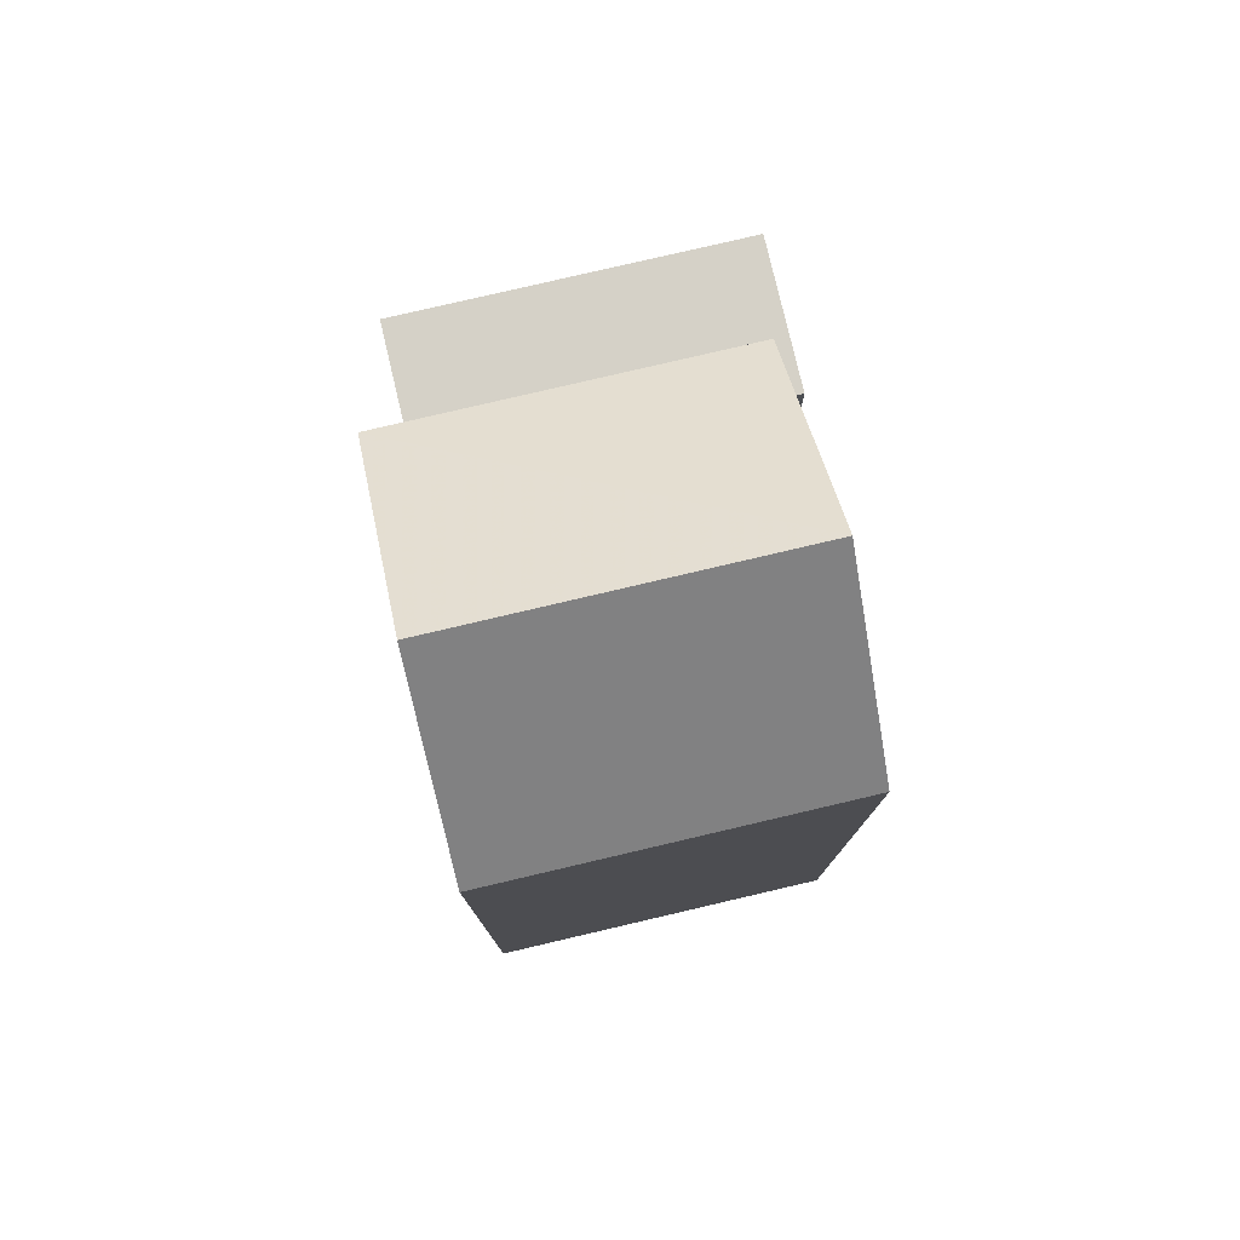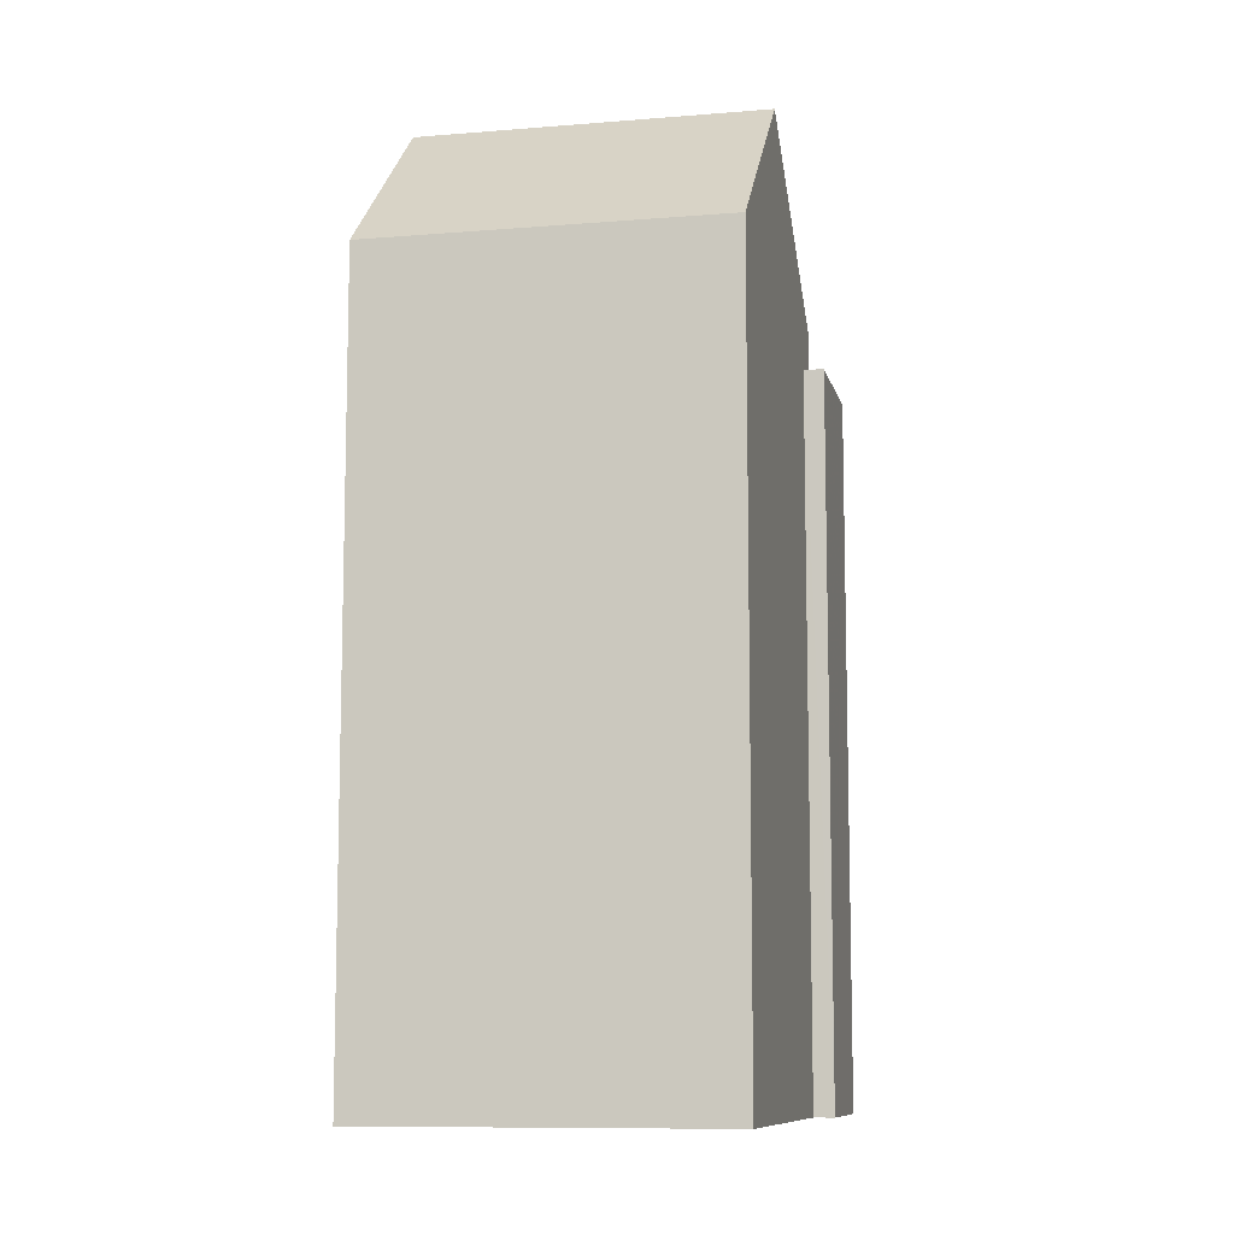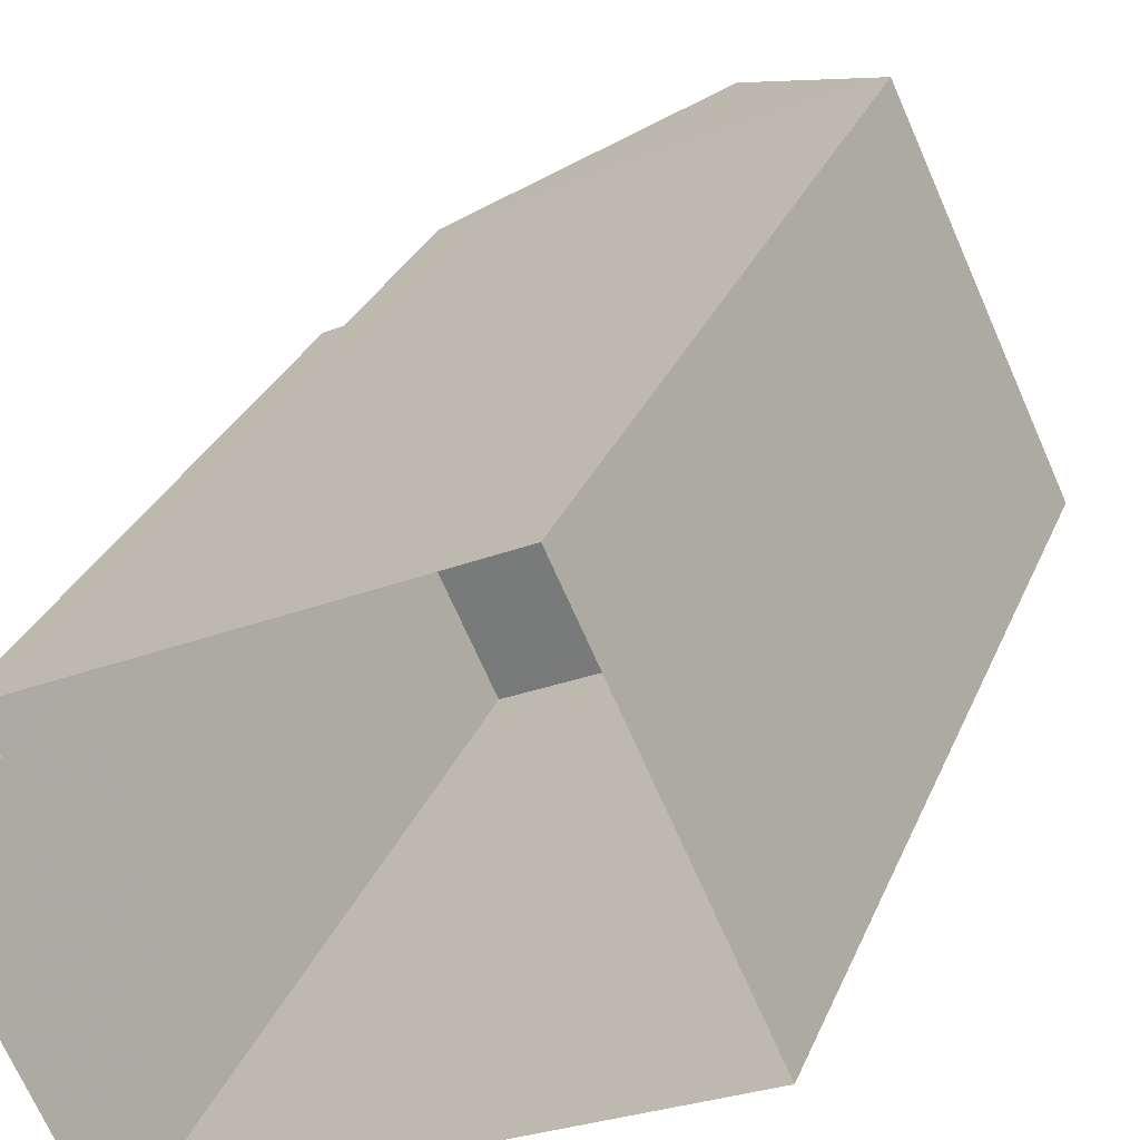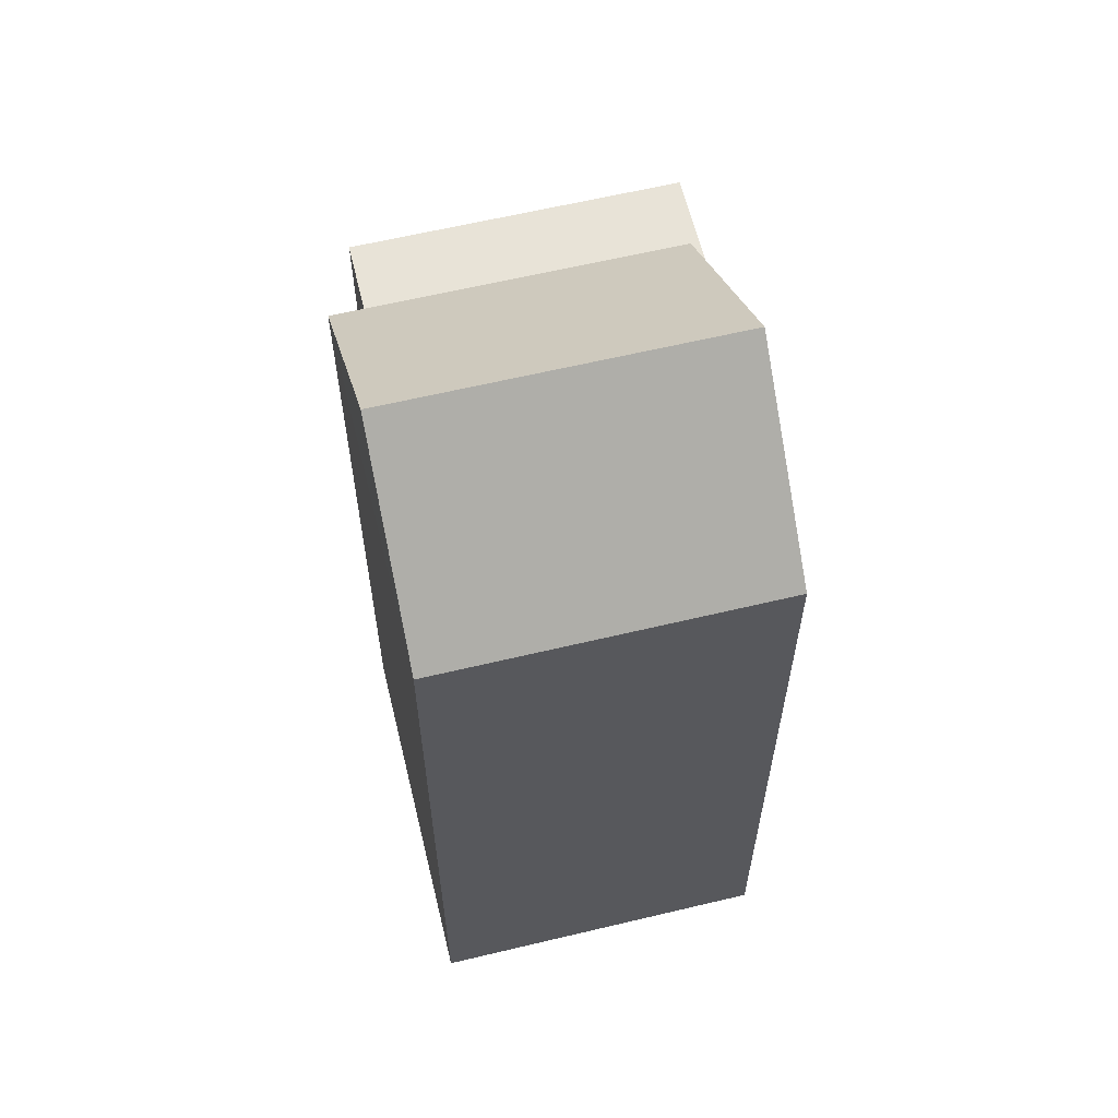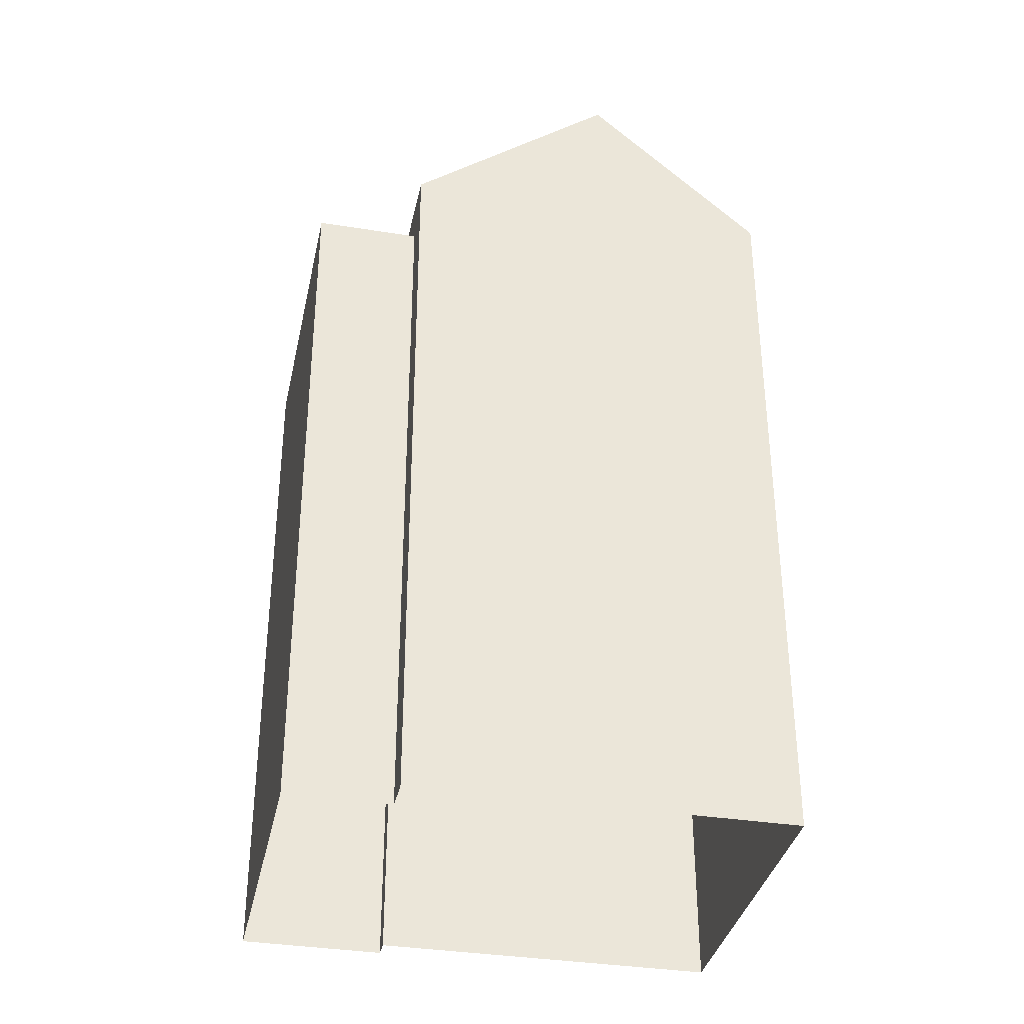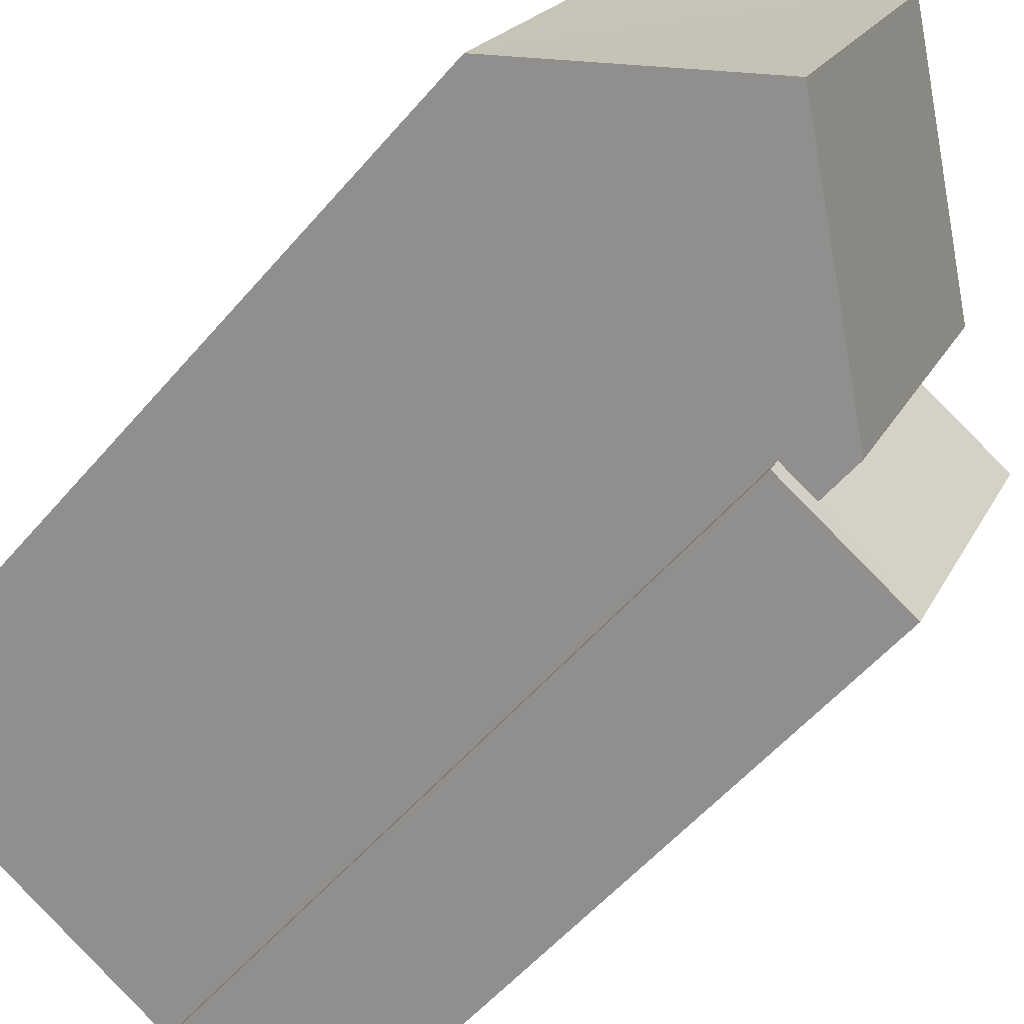
<metadata>
{"format":"obj","ext":"obj","renderer":"f3d","projection":"perspective","resolution":1024,"background":"white","views":[{"elev":78.9,"azim":-128.3,"up":"+Z"},{"elev":-9.7,"azim":-102.9,"up":"+Z"},{"elev":28.0,"azim":-161.2,"up":"+Y"},{"elev":61.7,"azim":-128.8,"up":"+Z"},{"elev":-35.6,"azim":143.0,"up":"+Z"},{"elev":-54.2,"azim":-39.3,"up":"+Y"}]}
</metadata>
<code>
v -8665 -3.769e+04 23.29
v -8663 -3.769e+04 33.45
v -8663 -3.769e+04 23.29
v -8665 -3.769e+04 33.45
v -8665 -3.77e+04 23.29
v -8665 -3.77e+04 33.45
v -8667 -3.77e+04 33.46
v -8667 -3.77e+04 23.29
v -8667 -3.77e+04 33.46
v -8667 -3.77e+04 23.29
v -8666 -3.77e+04 33.46
v -8666 -3.77e+04 34.1
v -8671 -3.769e+04 23.29
v -8671 -3.769e+04 34.1
v -8667 -3.769e+04 36.35
v -8664 -3.769e+04 34.09
v -8669 -3.769e+04 34.1
v -8669 -3.77e+04 36.35
v -8669 -3.769e+04 23.29
v -8664 -3.769e+04 23.29
f 20 1 19
f 13 19 10
f 10 1 3
f 10 3 5
f 8 10 5
f 19 1 10
f 1 2 3
f 1 4 2
f 2 5 3
f 2 6 5
f 6 7 8
f 5 6 8
f 9 8 7
f 9 10 8
f 11 12 9
f 10 9 13
f 13 9 14
f 9 12 14
f 15 16 17
f 18 14 12
f 17 19 13
f 14 17 13
f 16 20 19
f 17 16 19
f 12 4 16
f 16 4 20
f 12 11 4
f 20 4 1
f 9 7 11
f 4 11 2
f 2 11 6
f 11 7 6
f 16 18 12
f 15 18 16
f 18 15 14
f 14 15 17

</code>
